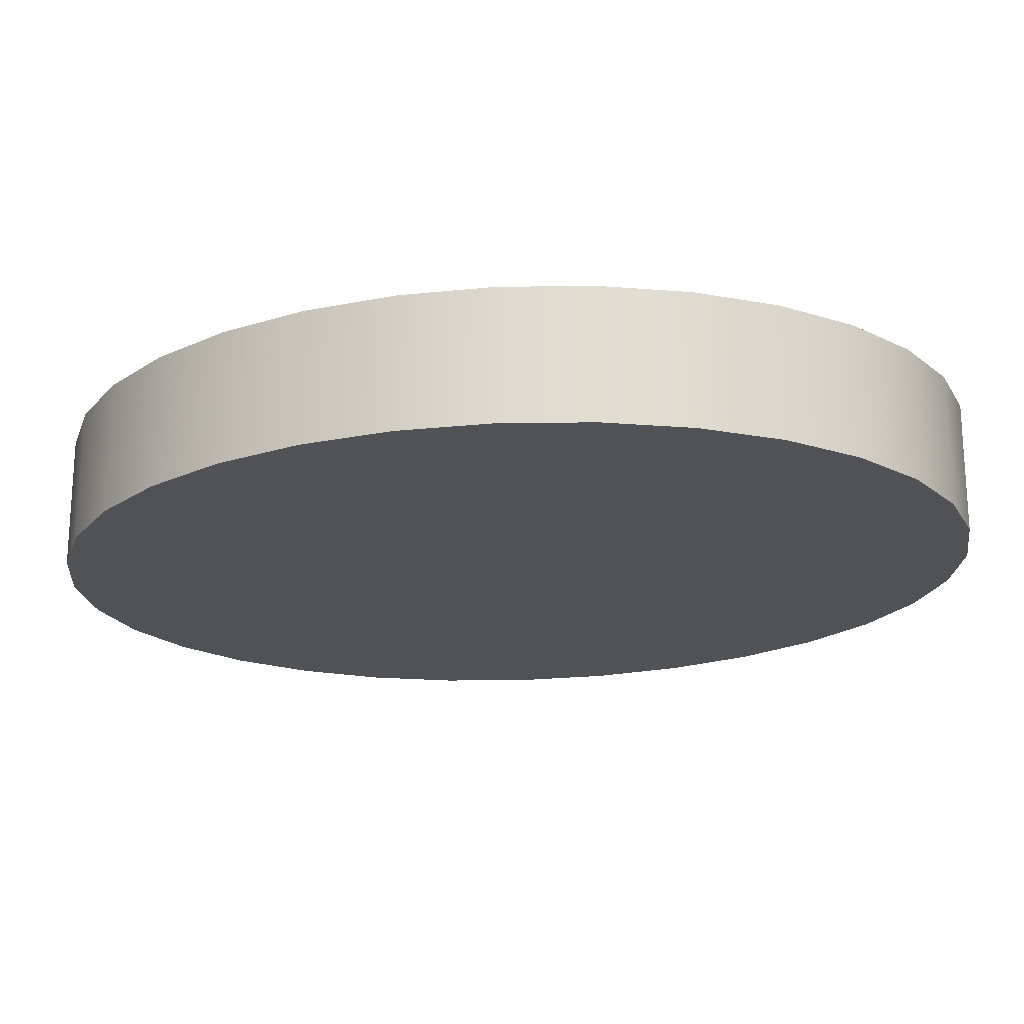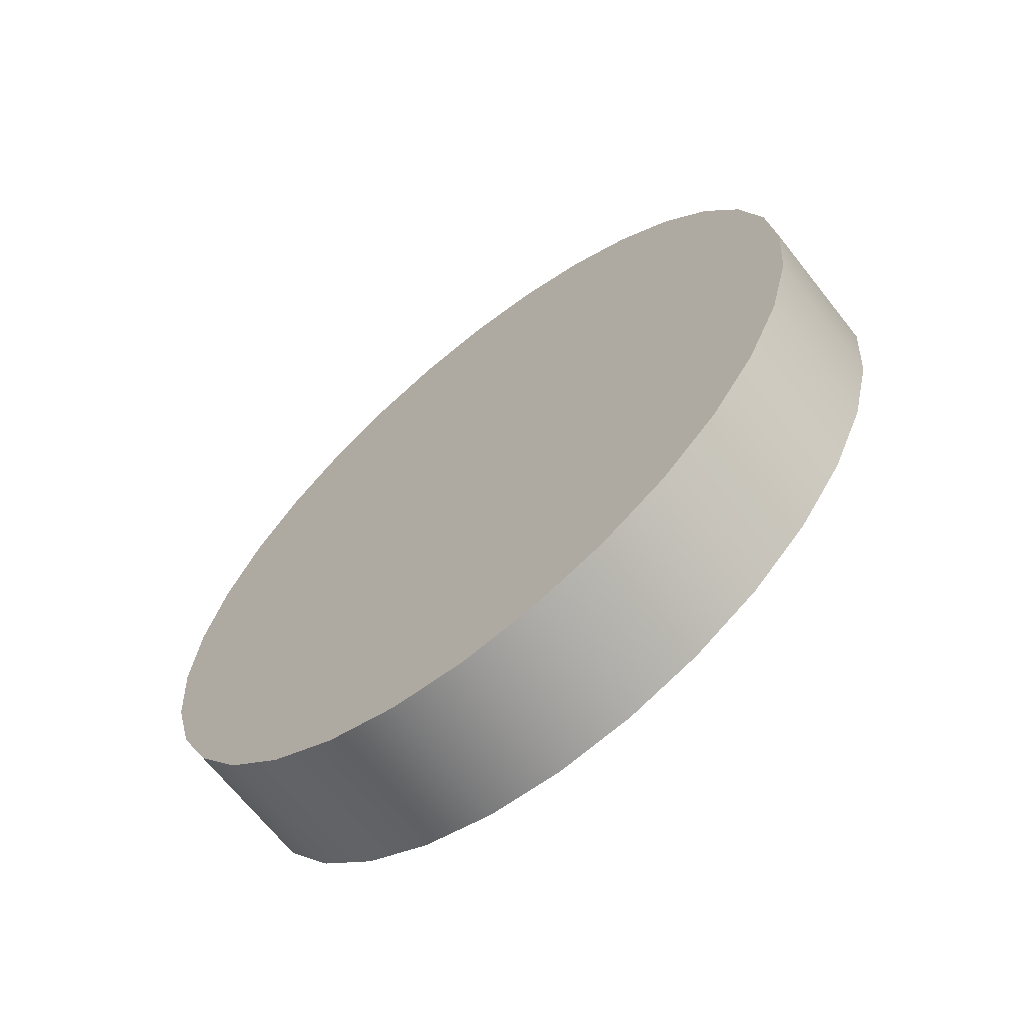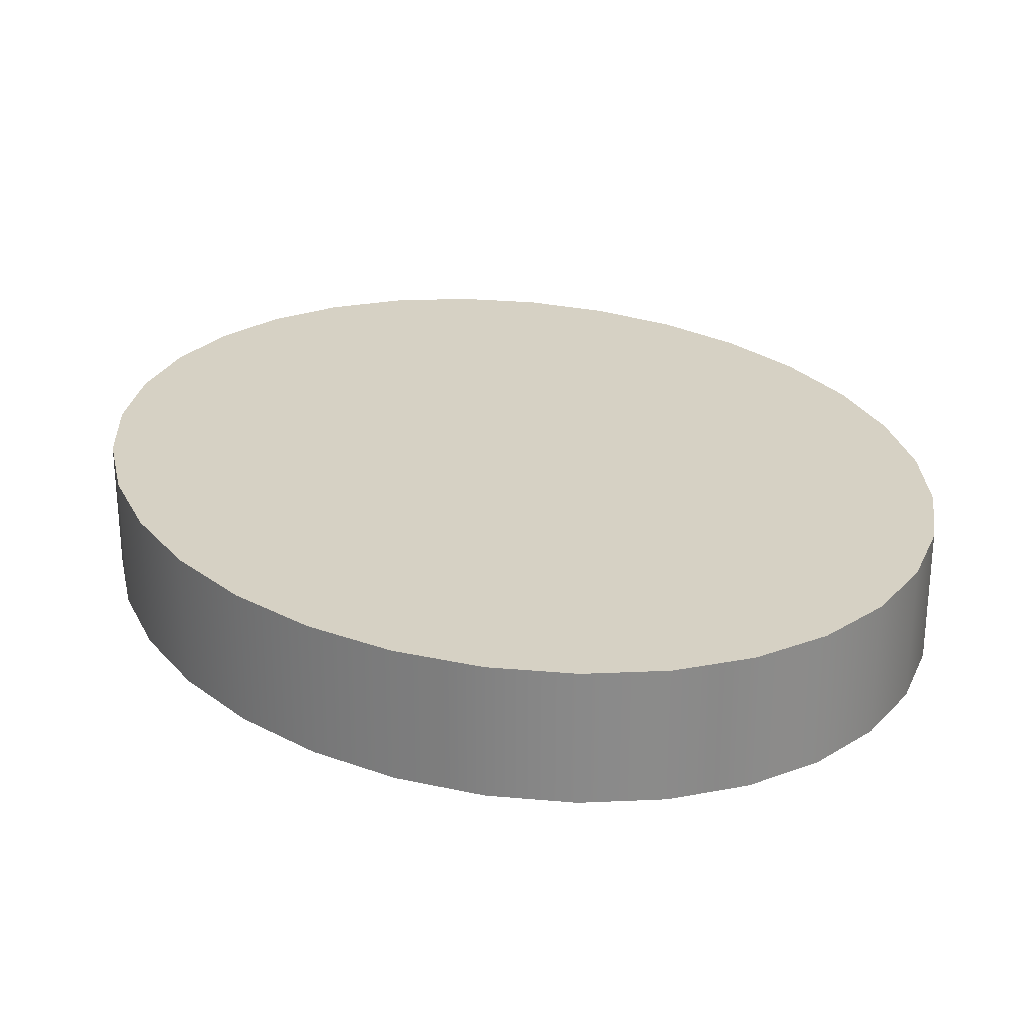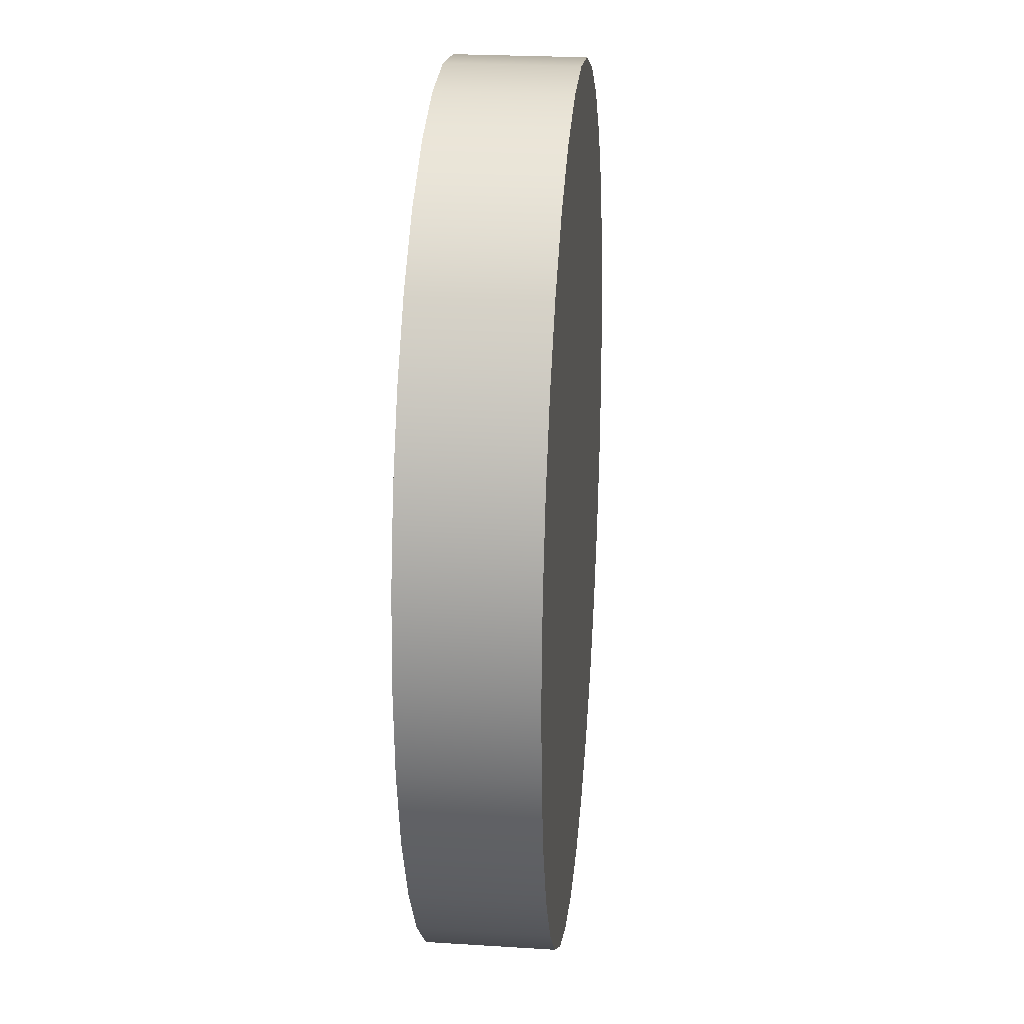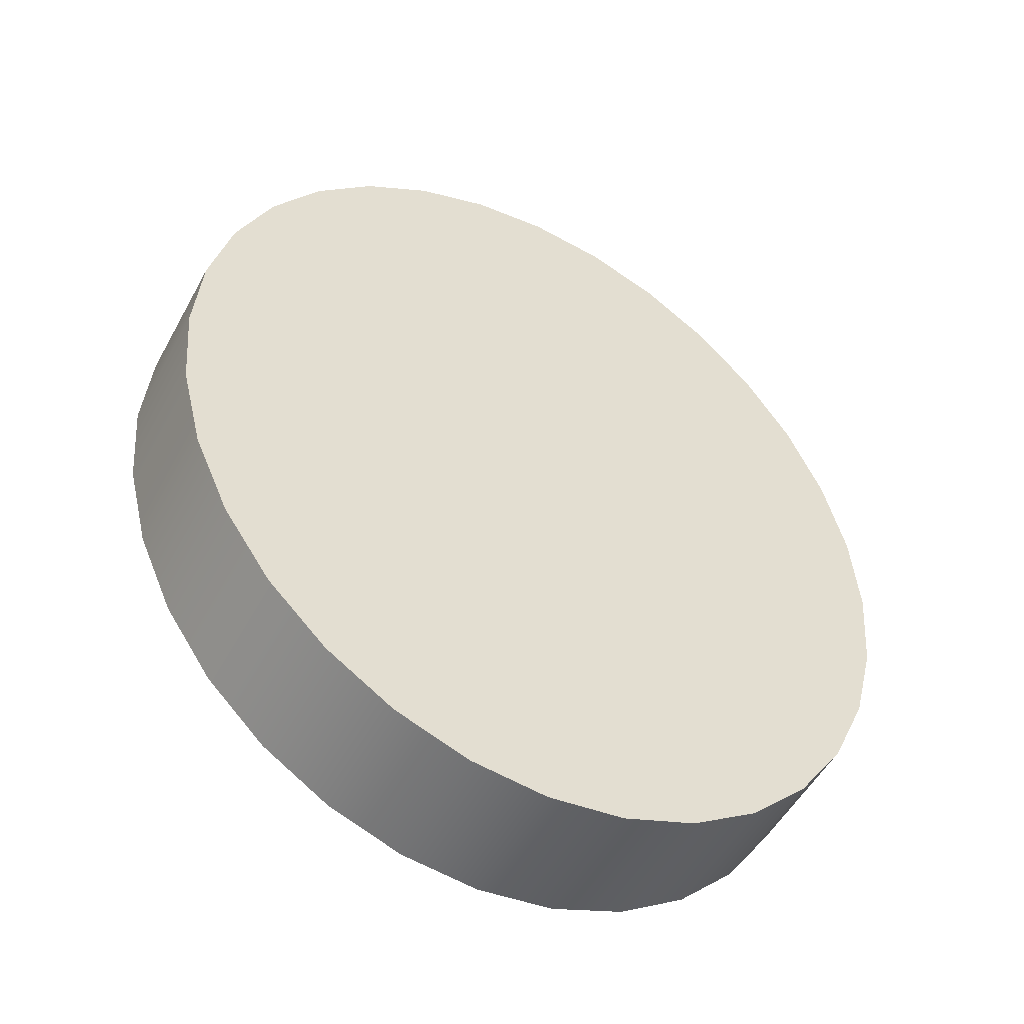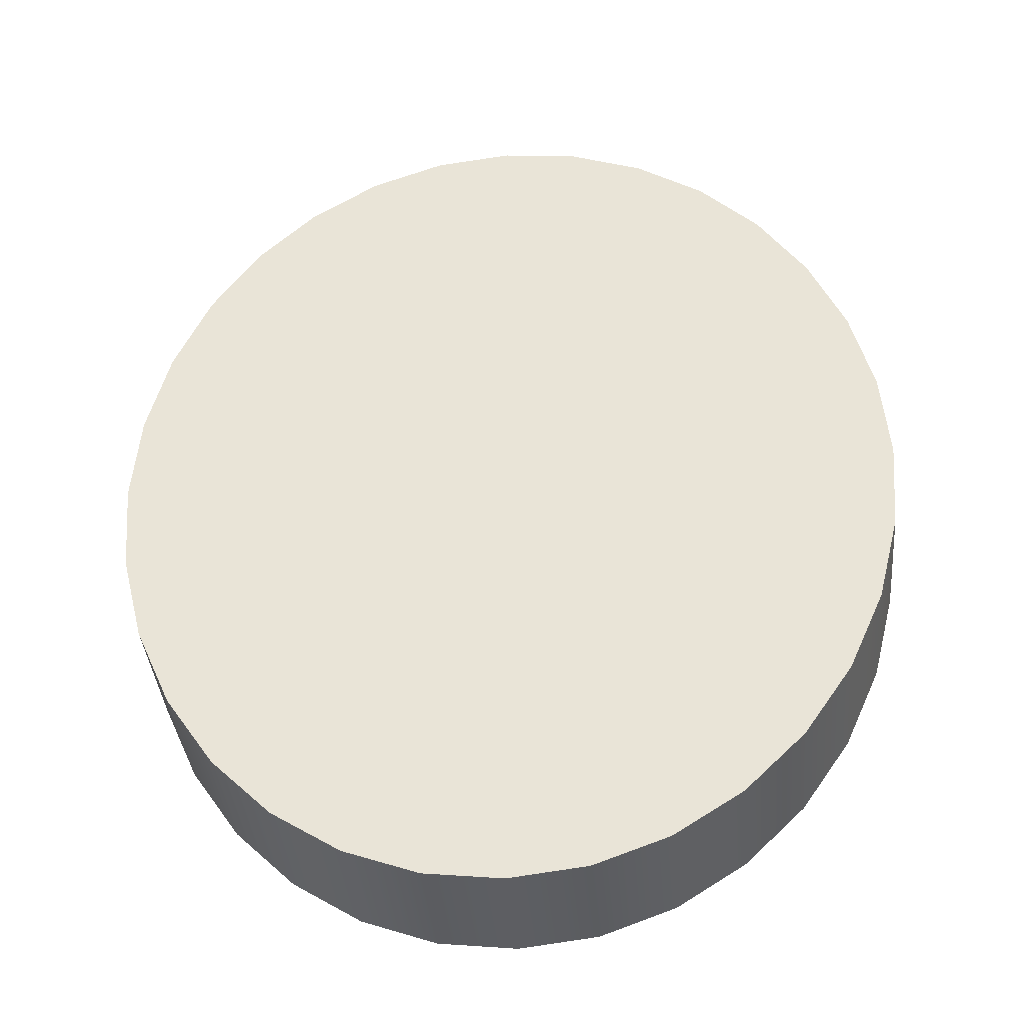
<metadata>
{"format":"obj","ext":"obj","renderer":"f3d","projection":"perspective","resolution":1024,"background":"white","views":[{"elev":-20.8,"azim":105.6,"up":"+Y"},{"elev":-68.2,"azim":38.4,"up":"+Z"},{"elev":26.7,"azim":-36.6,"up":"+Y"},{"elev":24.4,"azim":95.9,"up":"+Z"},{"elev":-51.5,"azim":-27.9,"up":"+Z"},{"elev":-38.5,"azim":5.1,"up":"+Z"}]}
</metadata>
<code>
o EYE
v 0 0.00085 -0.006
v 0 -0.00085 -0.006
v -0.000975 0.00085 -0.005885
v -0.000975 -0.00085 -0.005885
v -0.001913 0.00085 -0.005543
v -0.001913 -0.00085 -0.005543
v -0.002778 0.00085 -0.004989
v -0.002778 -0.00085 -0.004989
v -0.003536 0.00085 -0.004243
v -0.003536 -0.00085 -0.004243
v -0.004157 0.00085 -0.003333
v -0.004157 -0.00085 -0.003333
v -0.004619 0.00085 -0.002296
v -0.004619 -0.00085 -0.002296
v -0.004904 0.00085 -0.001171
v -0.004904 -0.00085 -0.001171
v -0.005 0.00085 0
v -0.005 -0.00085 0
v -0.004904 0.00085 0.001171
v -0.004904 -0.00085 0.001171
v -0.004619 0.00085 0.002296
v -0.004619 -0.00085 0.002296
v -0.004157 0.00085 0.003333
v -0.004157 -0.00085 0.003333
v -0.003536 0.00085 0.004243
v -0.003536 -0.00085 0.004243
v -0.002778 0.00085 0.004989
v -0.002778 -0.00085 0.004989
v -0.001913 0.00085 0.005543
v -0.001913 -0.00085 0.005543
v -0.000975 0.00085 0.005885
v -0.000975 -0.00085 0.005885
v 0 0.00085 0.006
v 0 -0.00085 0.006
v 0.000975 0.00085 0.005885
v 0.000975 -0.00085 0.005885
v 0.001913 0.00085 0.005543
v 0.001913 -0.00085 0.005543
v 0.002778 0.00085 0.004989
v 0.002778 -0.00085 0.004989
v 0.003536 0.00085 0.004243
v 0.003536 -0.00085 0.004243
v 0.004157 0.00085 0.003333
v 0.004157 -0.00085 0.003333
v 0.004619 0.00085 0.002296
v 0.004619 -0.00085 0.002296
v 0.004904 0.00085 0.001171
v 0.004904 -0.00085 0.001171
v 0.005 0.00085 0
v 0.005 -0.00085 0
v 0.004904 0.00085 -0.001171
v 0.004904 -0.00085 -0.001171
v 0.004619 0.00085 -0.002296
v 0.004619 -0.00085 -0.002296
v 0.004157 0.00085 -0.003333
v 0.004157 -0.00085 -0.003333
v 0.003536 0.00085 -0.004243
v 0.003536 -0.00085 -0.004243
v 0.002778 0.00085 -0.004989
v 0.002778 -0.00085 -0.004989
v 0.001913 0.00085 -0.005543
v 0.001913 -0.00085 -0.005543
v 0.000975 0.00085 -0.005885
v 0.000975 -0.00085 -0.005885
f 1 2 4 3
f 3 4 6 5
f 5 6 8 7
f 7 8 10 9
f 9 10 12 11
f 11 12 14 13
f 13 14 16 15
f 15 16 18 17
f 17 18 20 19
f 19 20 22 21
f 21 22 24 23
f 23 24 26 25
f 25 26 28 27
f 27 28 30 29
f 29 30 32 31
f 31 32 34 33
f 33 34 36 35
f 35 36 38 37
f 37 38 40 39
f 39 40 42 41
f 41 42 44 43
f 43 44 46 45
f 45 46 48 47
f 47 48 50 49
f 49 50 52 51
f 51 52 54 53
f 53 54 56 55
f 55 56 58 57
f 57 58 60 59
f 59 60 62 61
f 6 4 2
f 2 64 62
f 62 60 58
f 58 56 54
f 54 52 50
f 50 48 46
f 46 44 42
f 42 40 38
f 38 36 34
f 34 32 30
f 30 28 26
f 26 24 22
f 22 20 18
f 18 16 14
f 14 12 10
f 10 8 6
f 6 2 62
f 62 58 54
f 54 50 46
f 46 42 38
f 38 34 30
f 30 26 22
f 22 18 14
f 14 10 6
f 6 62 54
f 54 46 38
f 38 30 22
f 22 14 6
f 6 54 38
f 38 22 6
f 61 62 64 63
f 2 1 63 64
f 63 1 3
f 3 5 7
f 7 9 11
f 11 13 15
f 15 17 19
f 19 21 23
f 23 25 27
f 27 29 31
f 31 33 35
f 35 37 39
f 39 41 43
f 43 45 47
f 47 49 51
f 51 53 55
f 55 57 59
f 59 61 63
f 63 3 7
f 7 11 15
f 15 19 23
f 23 27 31
f 31 35 39
f 39 43 47
f 47 51 55
f 55 59 63
f 63 7 15
f 15 23 31
f 31 39 47
f 47 55 63
f 63 15 31
f 31 47 63

</code>
